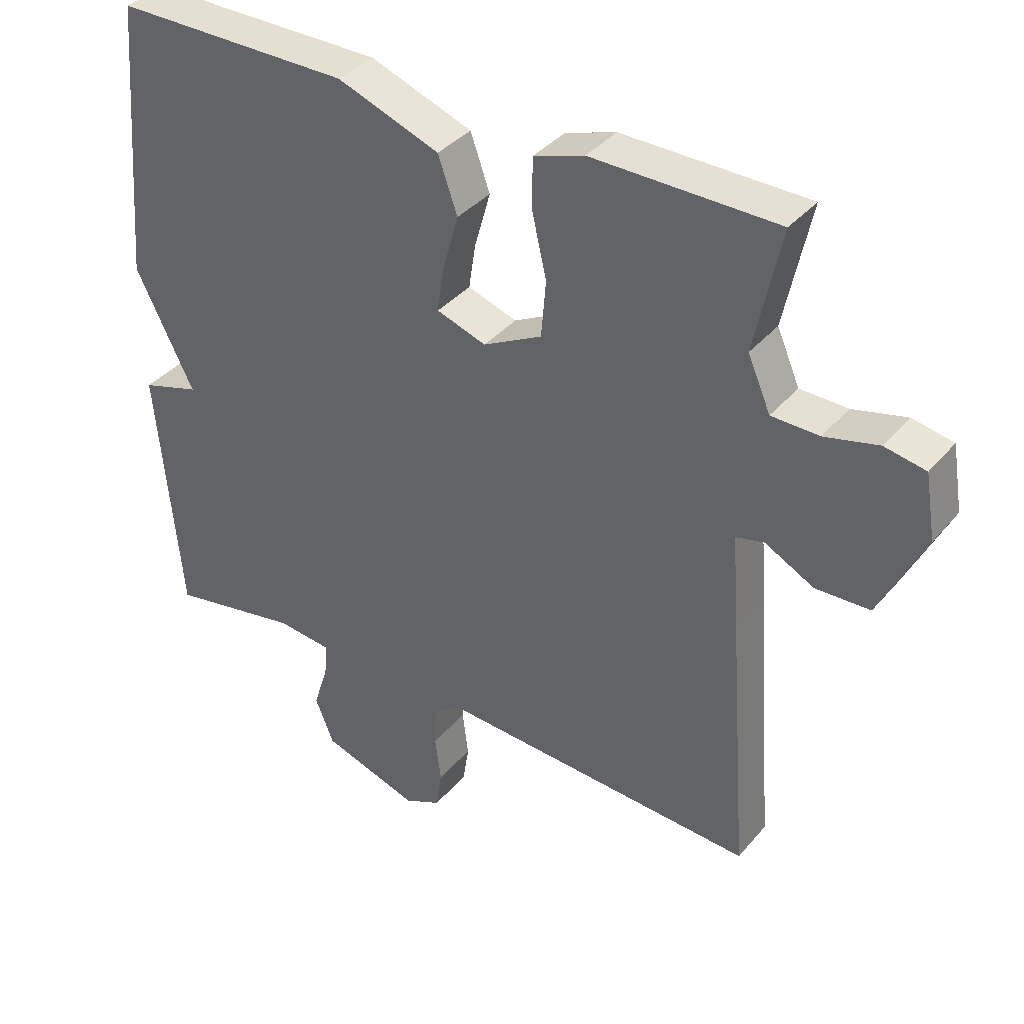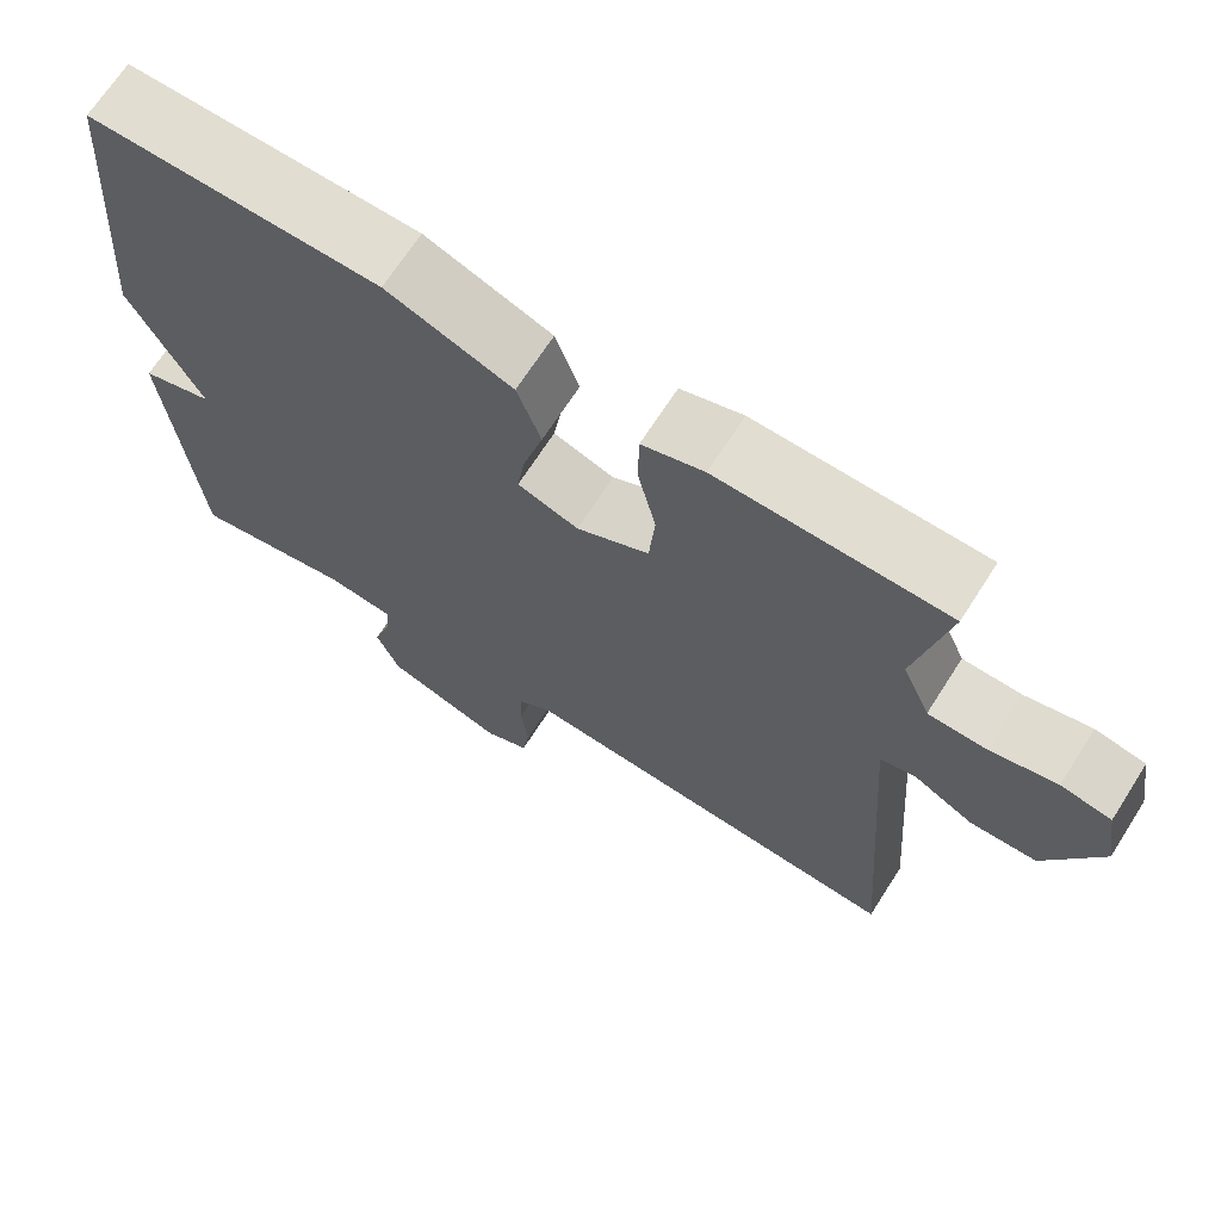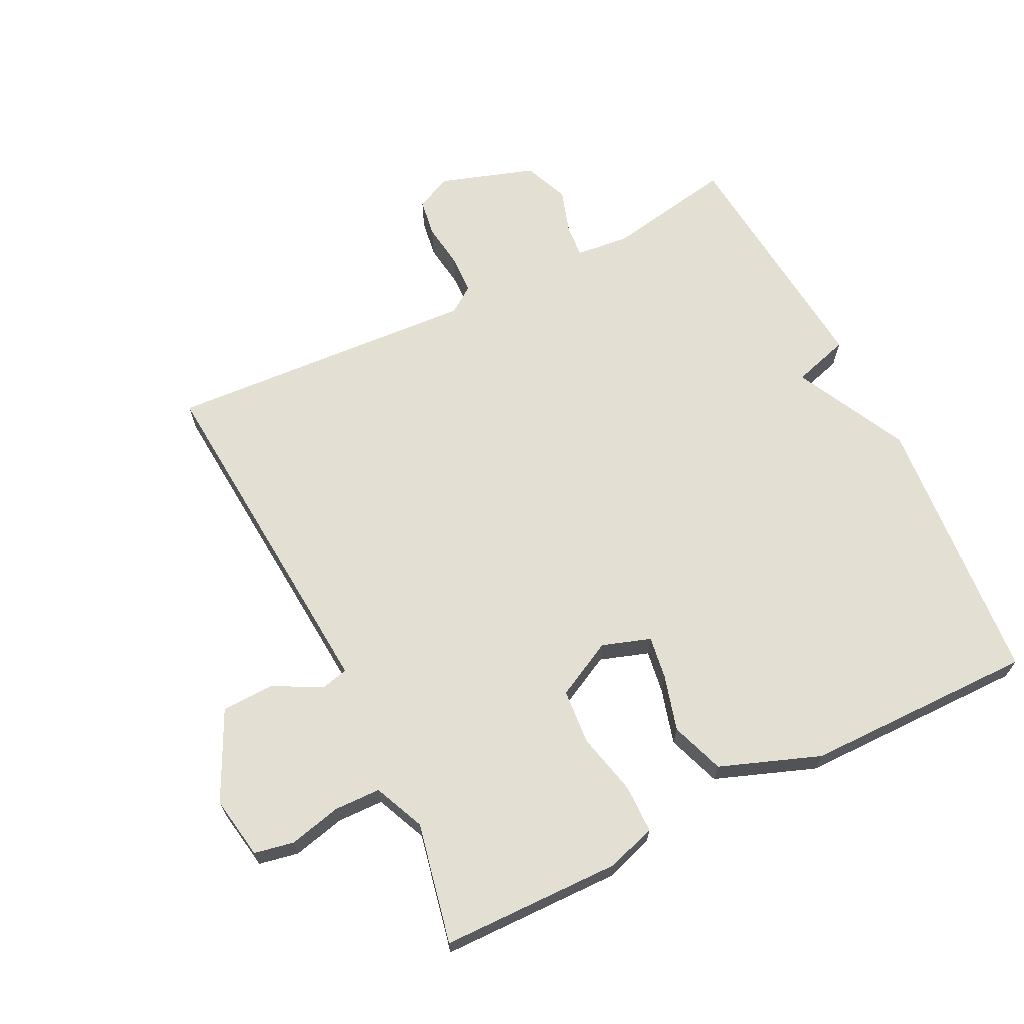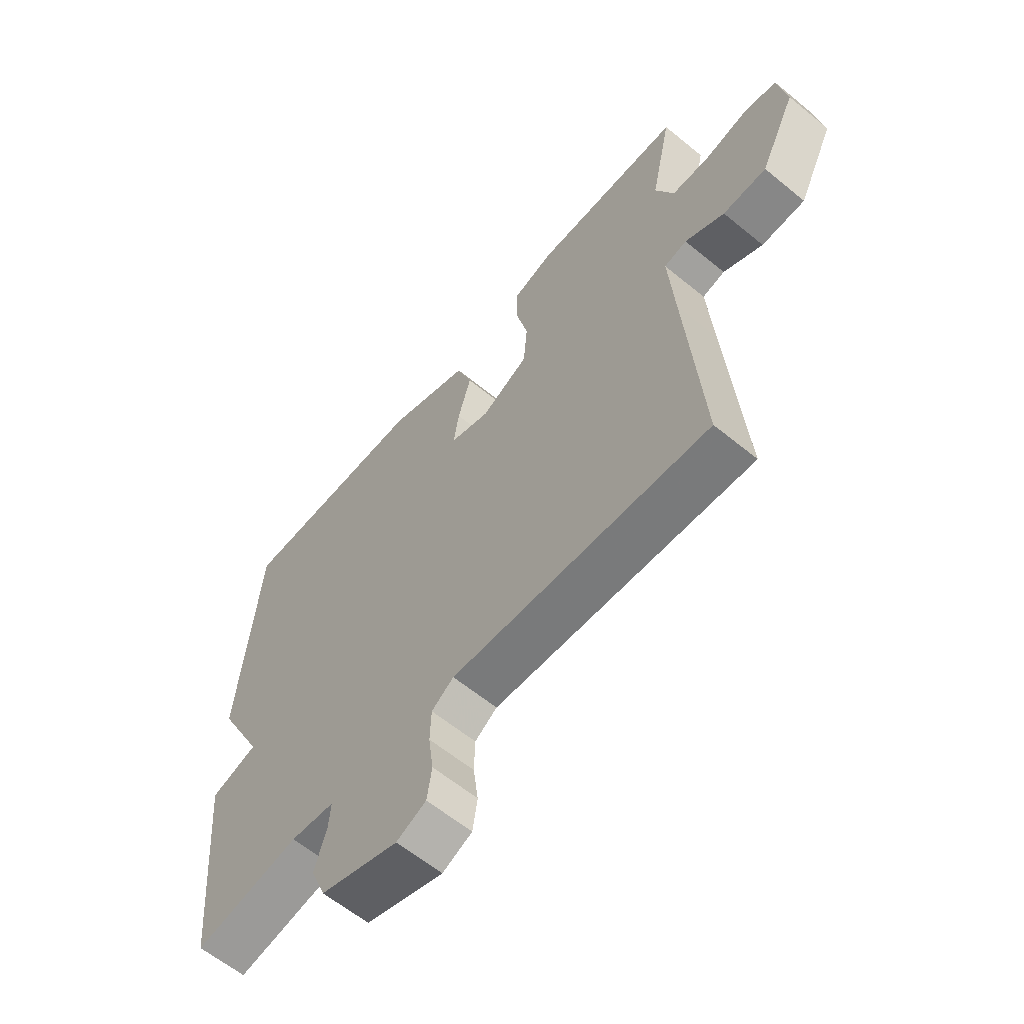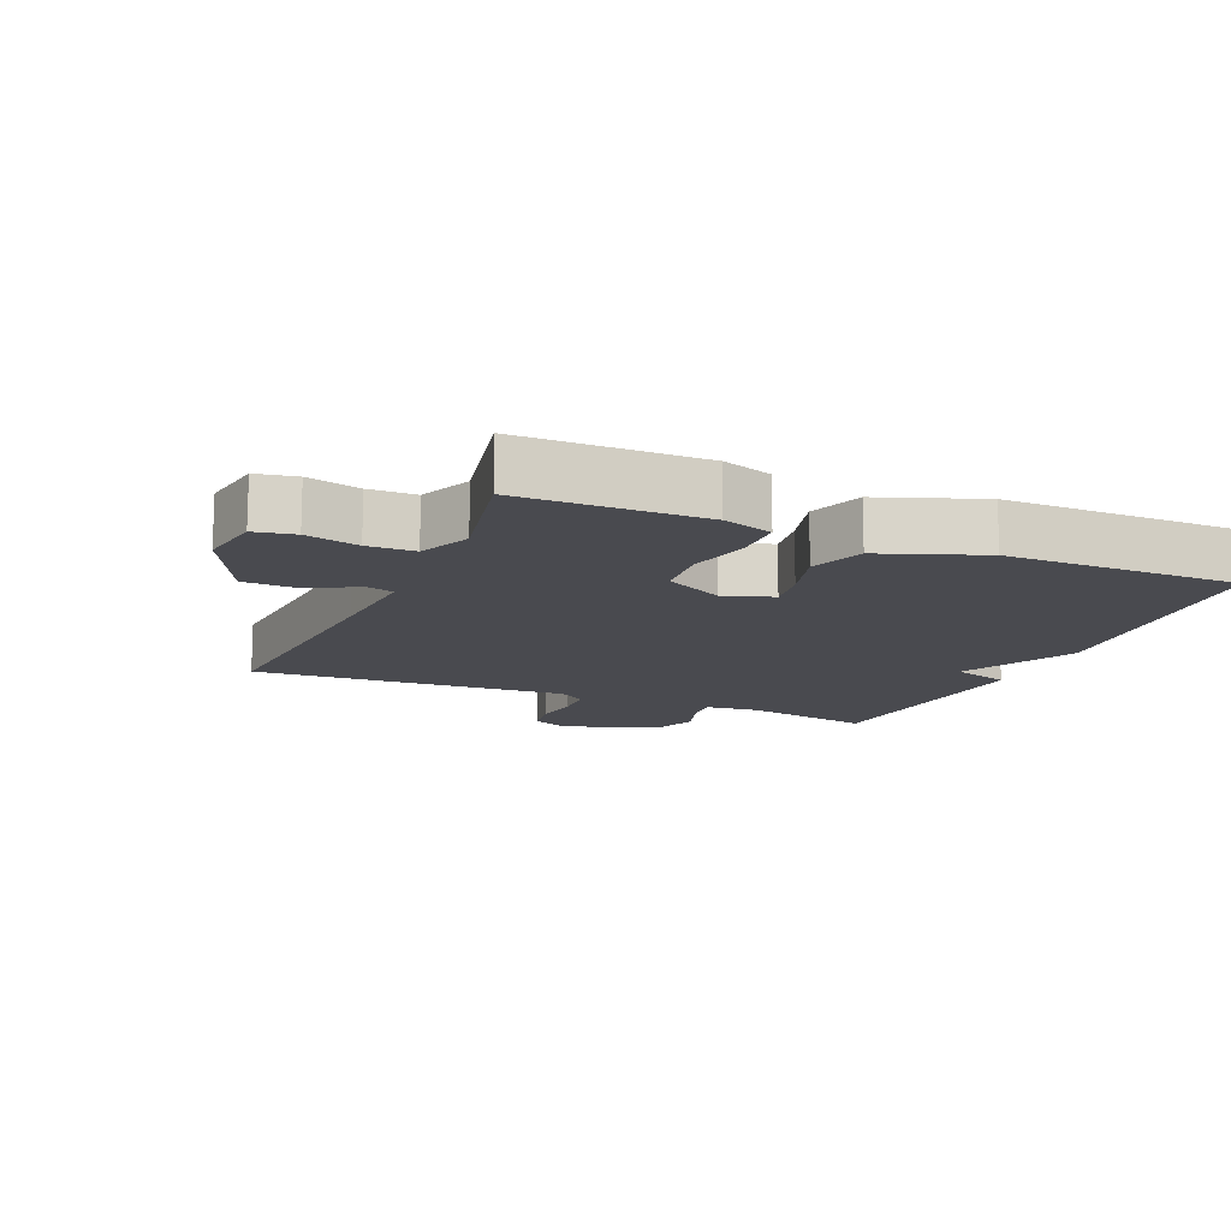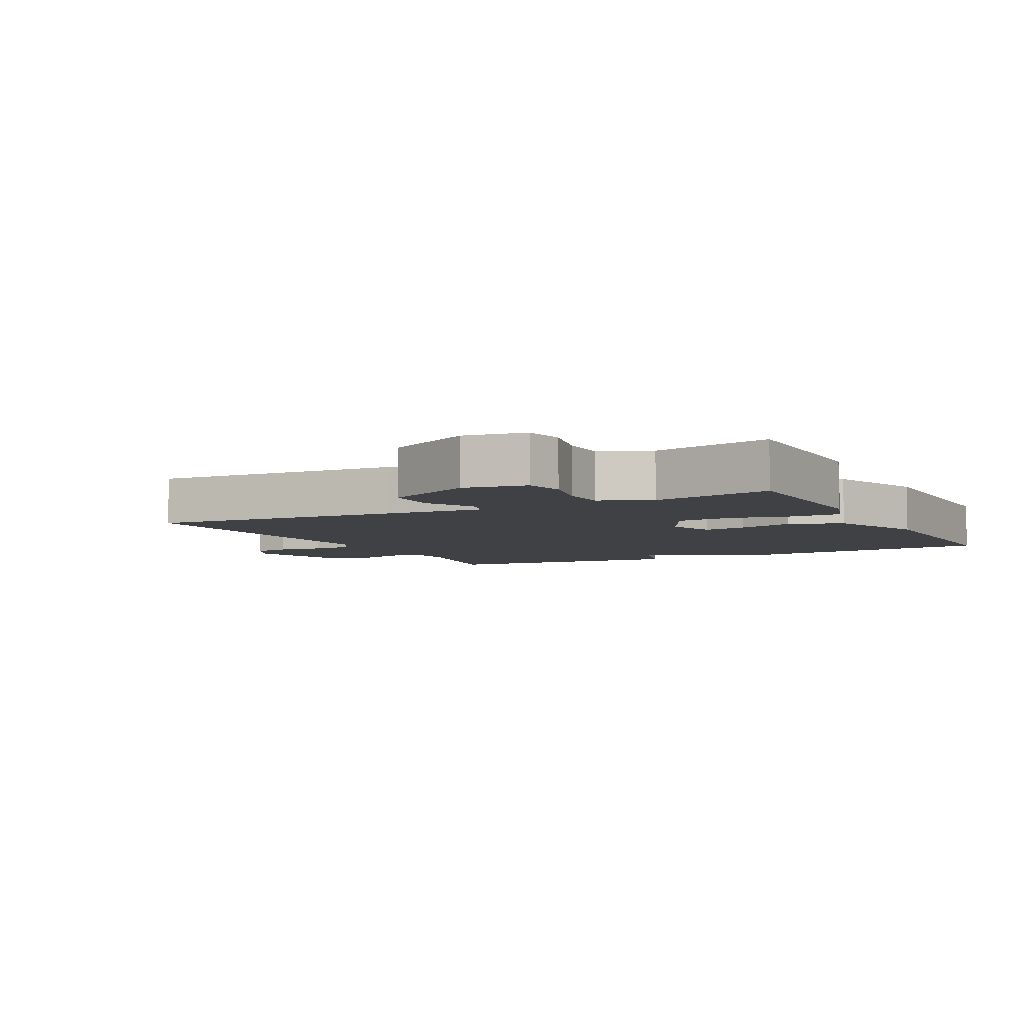
<metadata>
{"format":"obj","ext":"obj","renderer":"f3d","projection":"perspective","resolution":1024,"background":"white","views":[{"elev":37.1,"azim":-145.1,"up":"+Z"},{"elev":68.5,"azim":-147.4,"up":"+Z"},{"elev":66.8,"azim":-26.5,"up":"+Y"},{"elev":-61.2,"azim":-129.9,"up":"+Z"},{"elev":-13.5,"azim":-23.4,"up":"+Y"},{"elev":-5.7,"azim":-62.5,"up":"+Y"}]}
</metadata>
<code>
v -0.5 0.07 0.5
v -0.224 0.07 0.505
v -0.149 0.07 0.481
v -0.148 0.07 0.407
v -0.17 0.07 0.312
v -0.163 0.07 0.227
v -0.075 0.07 0.182
v -0.001 0.07 0.207
v -0.011 0.07 0.273
v -0.035 0.07 0.358
v -0.006 0.07 0.44
v 0.147 0.07 0.497
v 0.5 0.07 0.5
v 0.535 0.07 0.082
v 0.448 0.07 -0.092
v 0.535 0.07 -0.118
v 0.5 0.07 -0.5
v 0.305 0.07 -0.465
v 0.223 0.07 -0.474
v 0.227 0.07 -0.524
v 0.249 0.07 -0.593
v 0.221 0.07 -0.662
v 0.076 0.07 -0.71
v 0.021 0.07 -0.685
v 0.012 0.07 -0.627
v 0.021 0.07 -0.558
v 0.019 0.07 -0.498
v -0.022 0.07 -0.469
v -0.5 0.07 -0.5
v -0.471 0.07 -0.113
v -0.46 0.07 0.038
v -0.502 0.07 0.048
v -0.575 0.07 0.009
v -0.656 0.07 0.011
v -0.723 0.07 0.147
v -0.707 0.07 0.243
v -0.646 0.07 0.255
v -0.566 0.07 0.236
v -0.495 0.07 0.238
v -0.461 0.07 0.316
v -0.5 0 0.5
v -0.224 0 0.505
v -0.149 0 0.481
v -0.148 0 0.407
v -0.17 0 0.312
v -0.163 0 0.227
v -0.075 0 0.182
v -0.001 0 0.207
v -0.011 0 0.273
v -0.035 0 0.358
v -0.006 0 0.44
v 0.147 0 0.497
v 0.5 0 0.5
v 0.535 0 0.082
v 0.448 0 -0.092
v 0.535 0 -0.118
v 0.5 0 -0.5
v 0.305 0 -0.465
v 0.223 0 -0.474
v 0.227 0 -0.524
v 0.249 0 -0.593
v 0.221 0 -0.662
v 0.076 0 -0.71
v 0.021 0 -0.685
v 0.012 0 -0.627
v 0.021 0 -0.558
v 0.019 0 -0.498
v -0.022 0 -0.469
v -0.5 0 -0.5
v -0.471 0 -0.113
v -0.46 0 0.038
v -0.502 0 0.048
v -0.575 0 0.009
v -0.656 0 0.011
v -0.723 0 0.147
v -0.707 0 0.243
v -0.646 0 0.255
v -0.566 0 0.236
v -0.495 0 0.238
v -0.461 0 0.316
f 36 37 38
f 35 36 38
f 34 35 38
f 33 34 38
f 32 33 38
f 31 32 38 39
f 28 29 30
f 27 28 30 31
f 24 25 26
f 23 24 26
f 22 23 26
f 21 22 26
f 20 21 26
f 19 20 26 27
f 15 16 17 18
f 15 18 19
f 14 15 19
f 13 14 19
f 12 13 19
f 11 12 19
f 10 11 19
f 9 10 19
f 8 9 19
f 19 27 31
f 8 19 31
f 7 8 31
f 3 4 5
f 2 3 5
f 1 2 5
f 40 1 5
f 40 5 6
f 31 39 40
f 7 31 40
f 6 7 40
f 78 77 76
f 78 76 75
f 78 75 74
f 78 74 73
f 78 73 72
f 79 78 72 71
f 70 69 68
f 71 70 68 67
f 66 65 64
f 66 64 63
f 66 63 62
f 66 62 61
f 66 61 60
f 67 66 60 59
f 58 57 56 55
f 59 58 55
f 59 55 54
f 59 54 53
f 59 53 52
f 59 52 51
f 59 51 50
f 59 50 49
f 59 49 48
f 71 67 59
f 71 59 48
f 71 48 47
f 45 44 43
f 45 43 42
f 45 42 41
f 45 41 80
f 46 45 80
f 80 79 71
f 80 71 47
f 80 47 46
f 1 41 42 2
f 2 42 43 3
f 3 43 44 4
f 4 44 45 5
f 5 45 46 6
f 6 46 47 7
f 7 47 48 8
f 8 48 49 9
f 9 49 50 10
f 10 50 51 11
f 11 51 52 12
f 12 52 53 13
f 13 53 54 14
f 14 54 55 15
f 15 55 56 16
f 16 56 57 17
f 17 57 58 18
f 18 58 59 19
f 19 59 60 20
f 20 60 61 21
f 21 61 62 22
f 22 62 63 23
f 23 63 64 24
f 24 64 65 25
f 25 65 66 26
f 26 66 67 27
f 27 67 68 28
f 28 68 69 29
f 29 69 70 30
f 30 70 71 31
f 31 71 72 32
f 32 72 73 33
f 33 73 74 34
f 34 74 75 35
f 35 75 76 36
f 36 76 77 37
f 37 77 78 38
f 38 78 79 39
f 39 79 80 40
f 40 80 41 1

</code>
